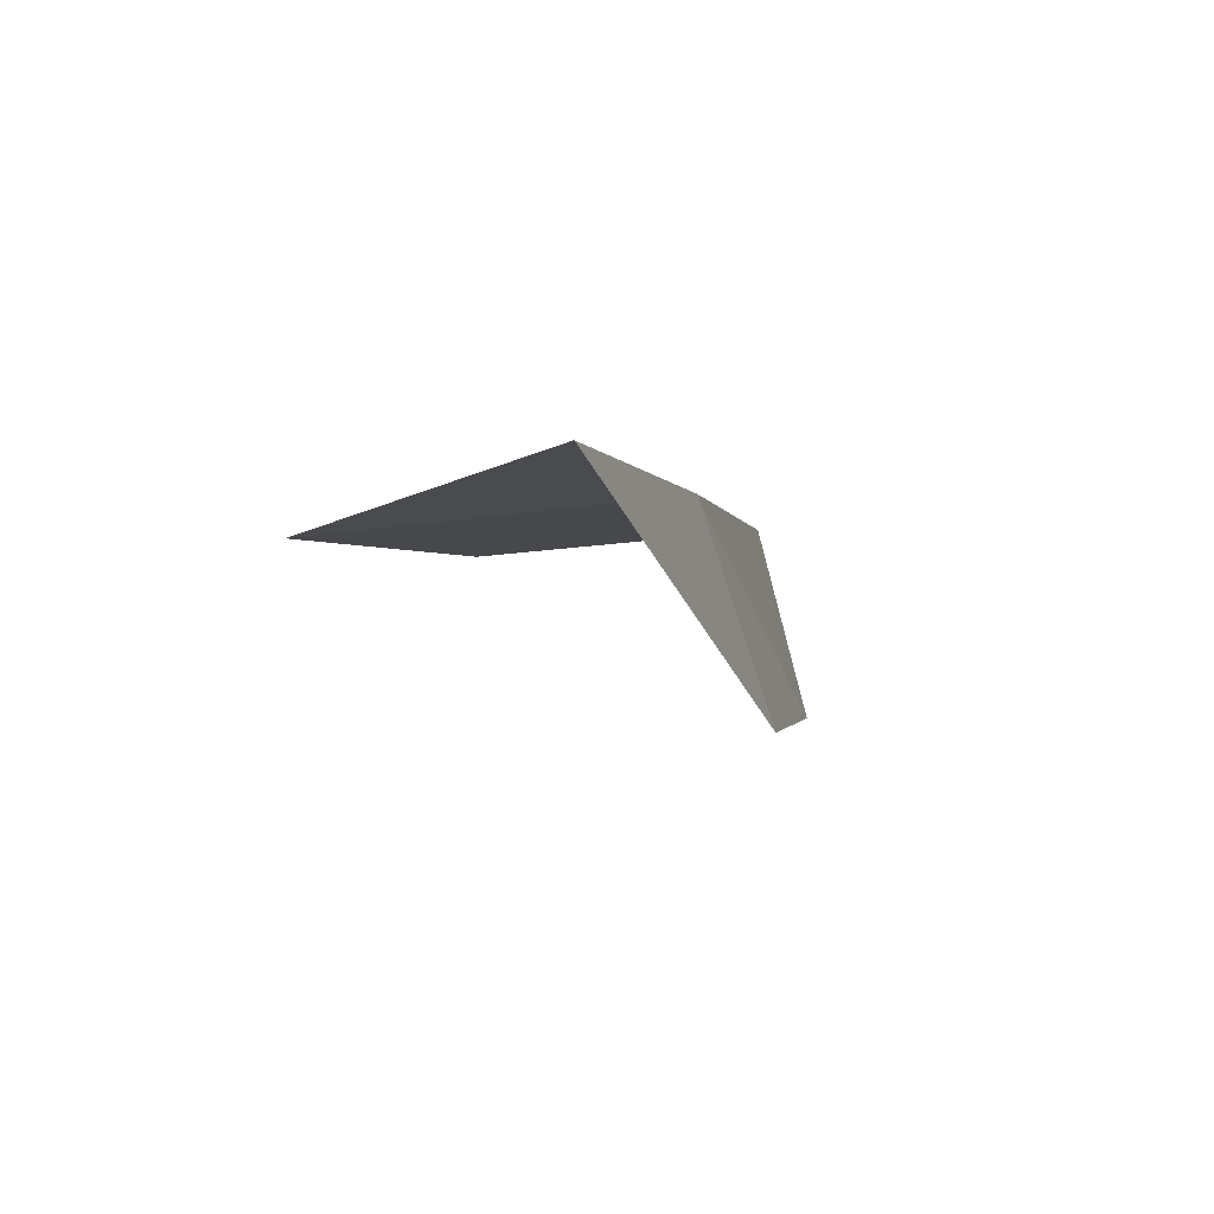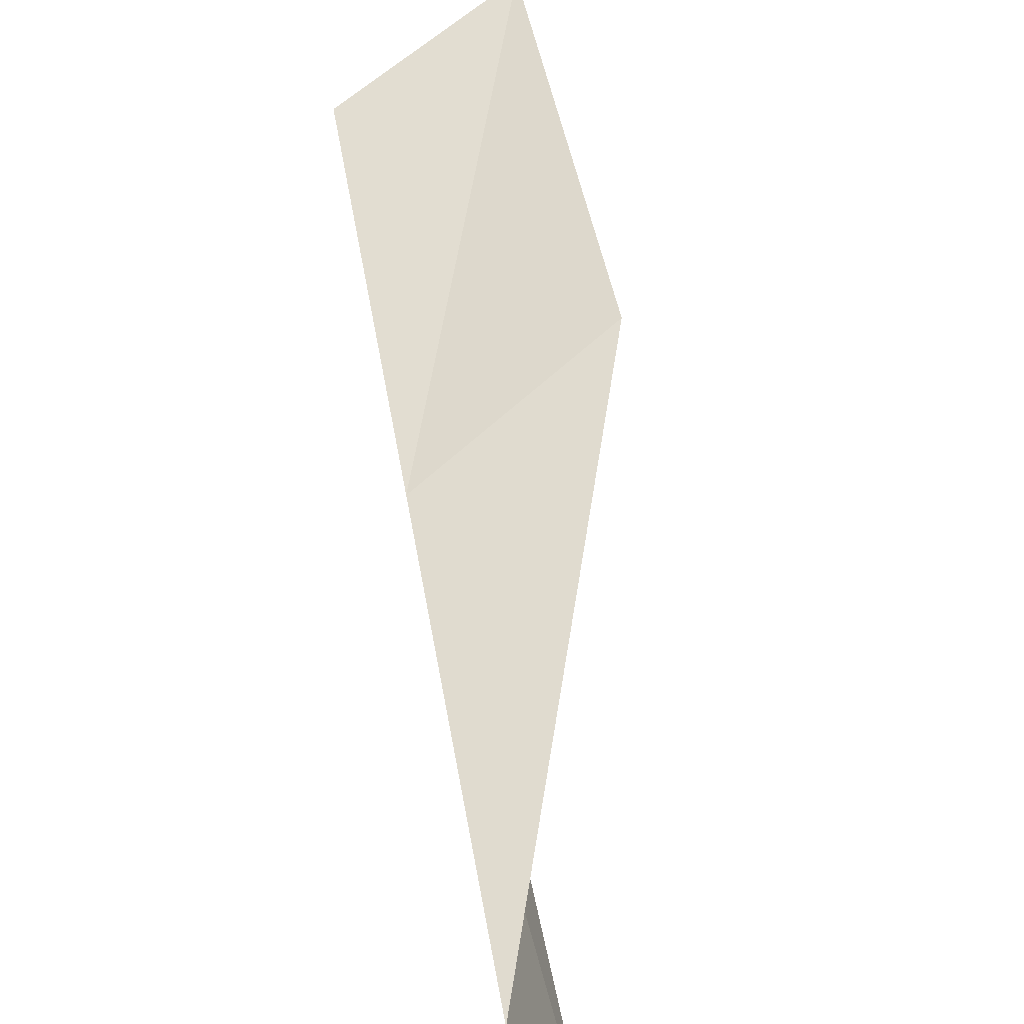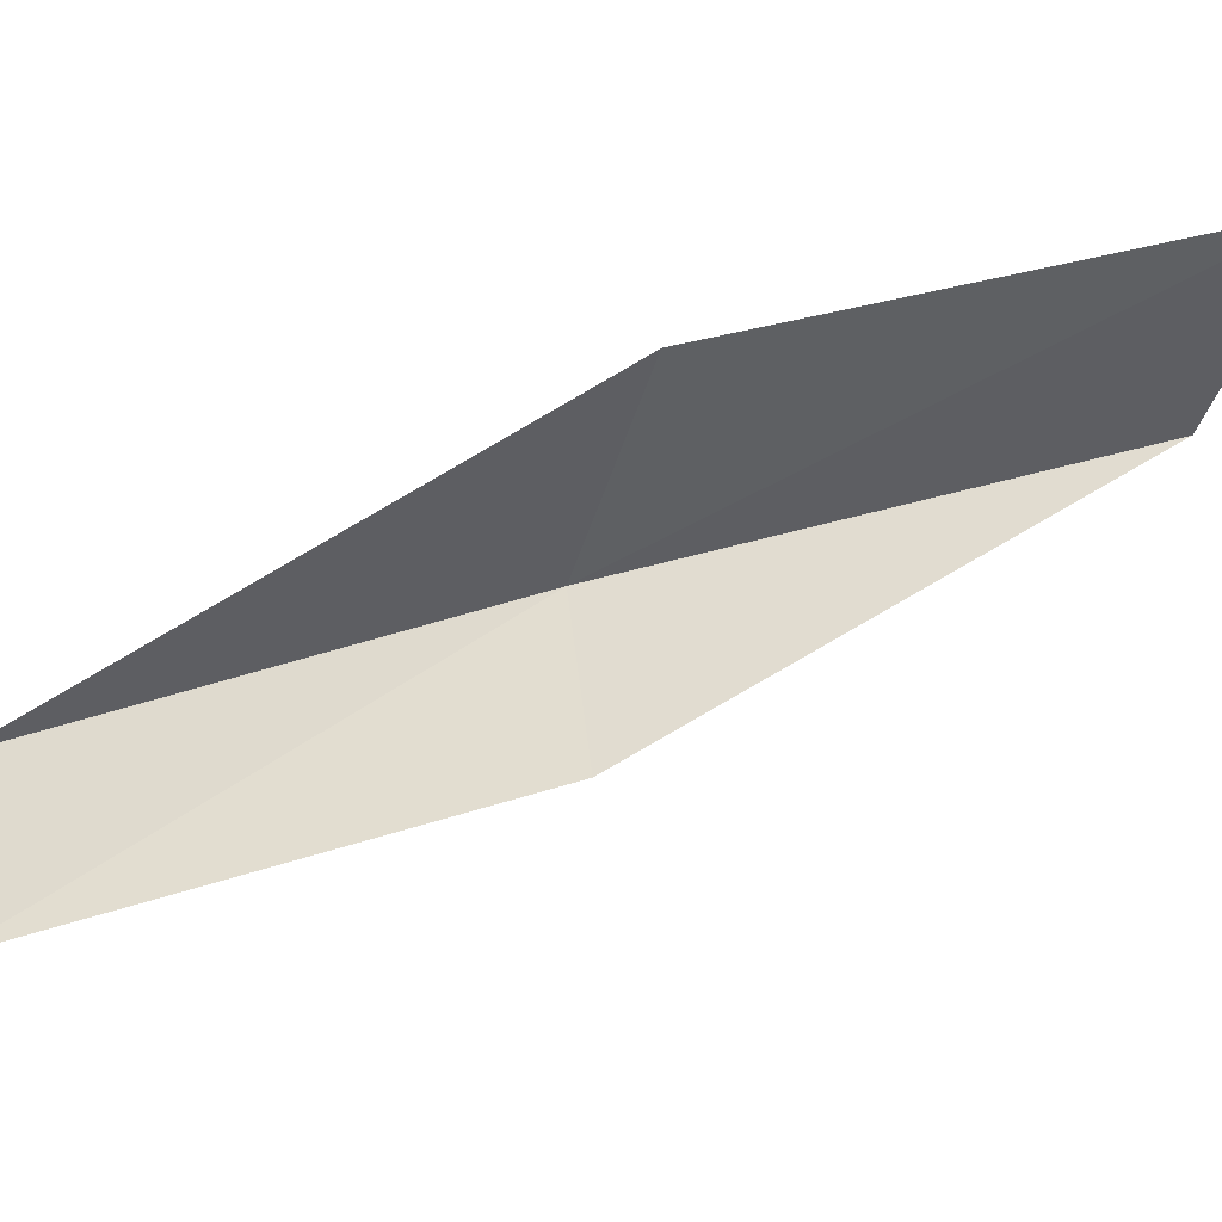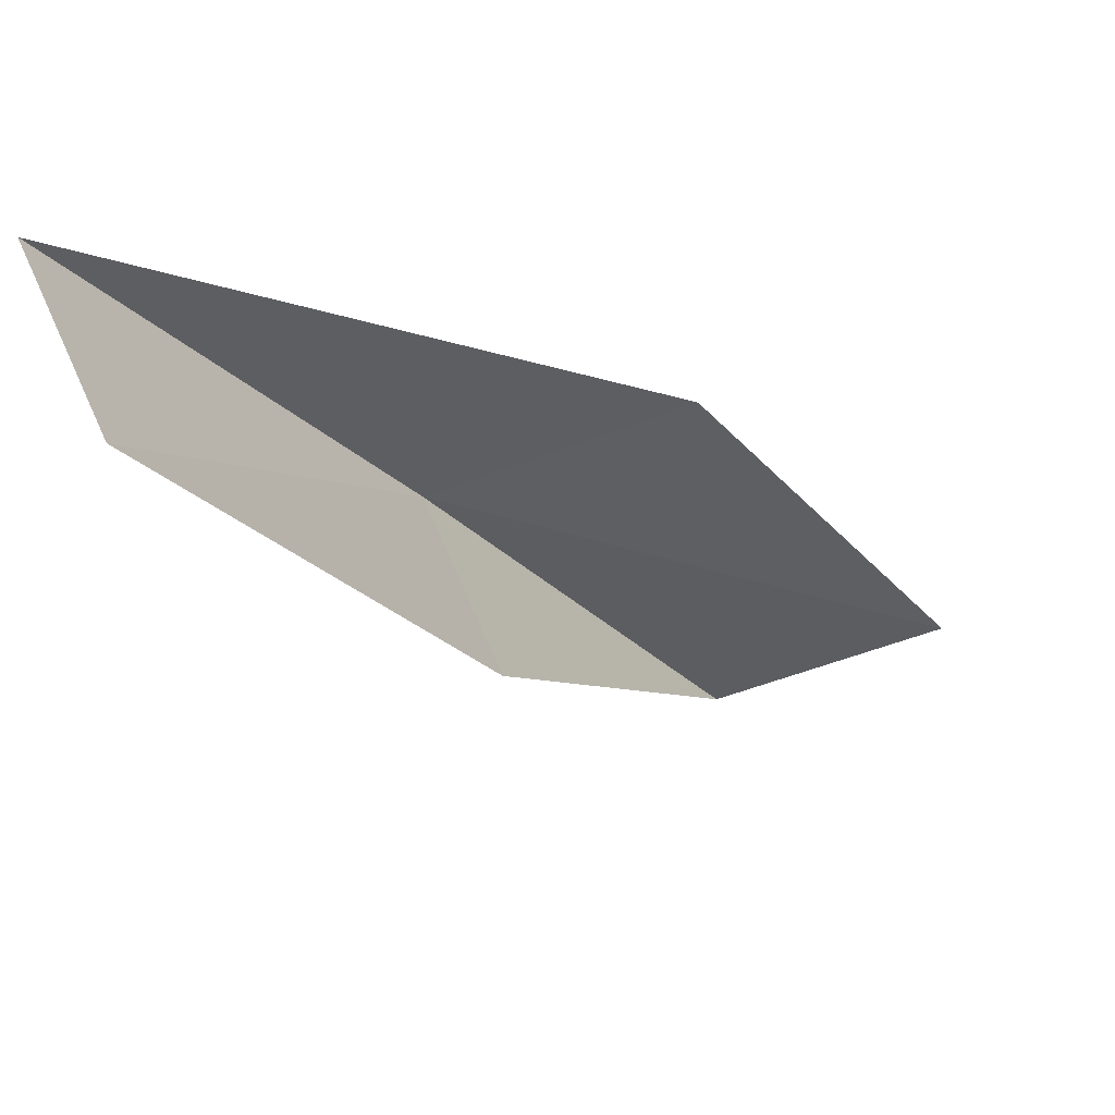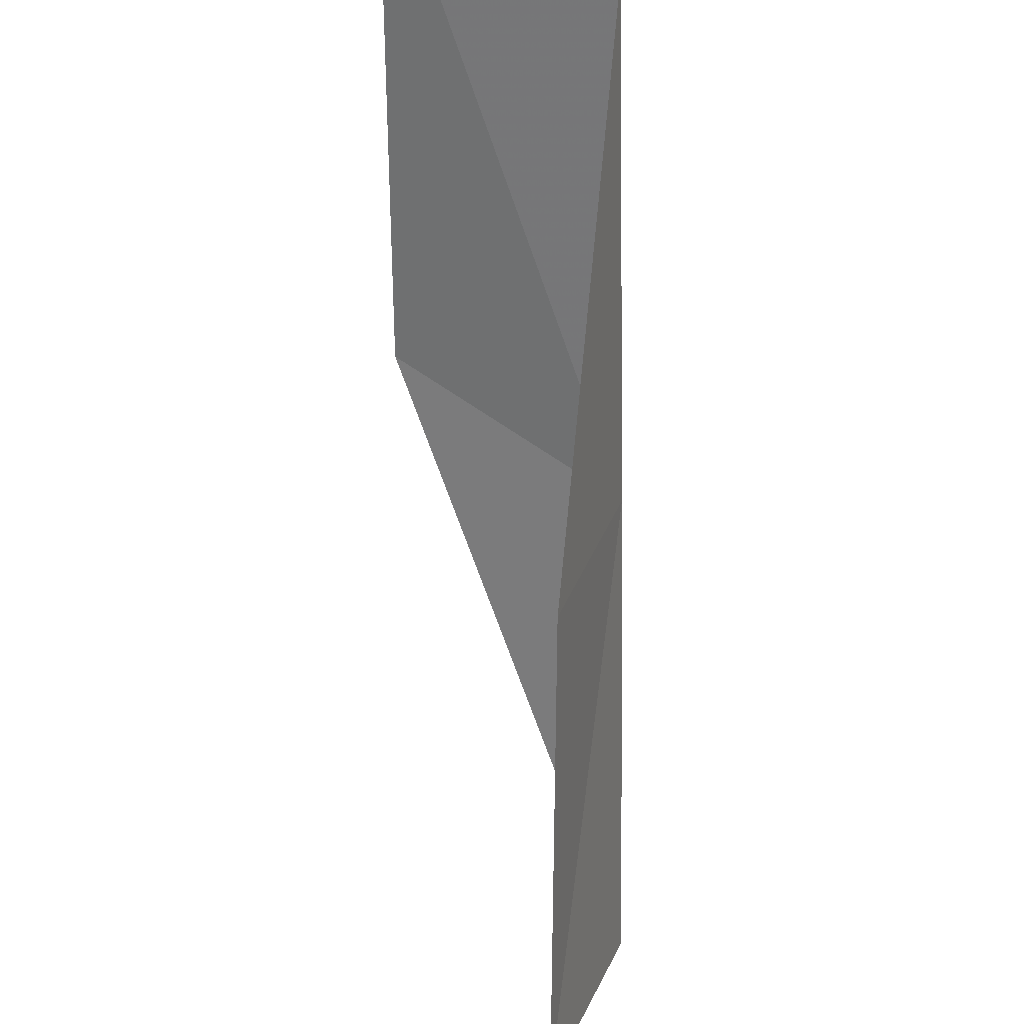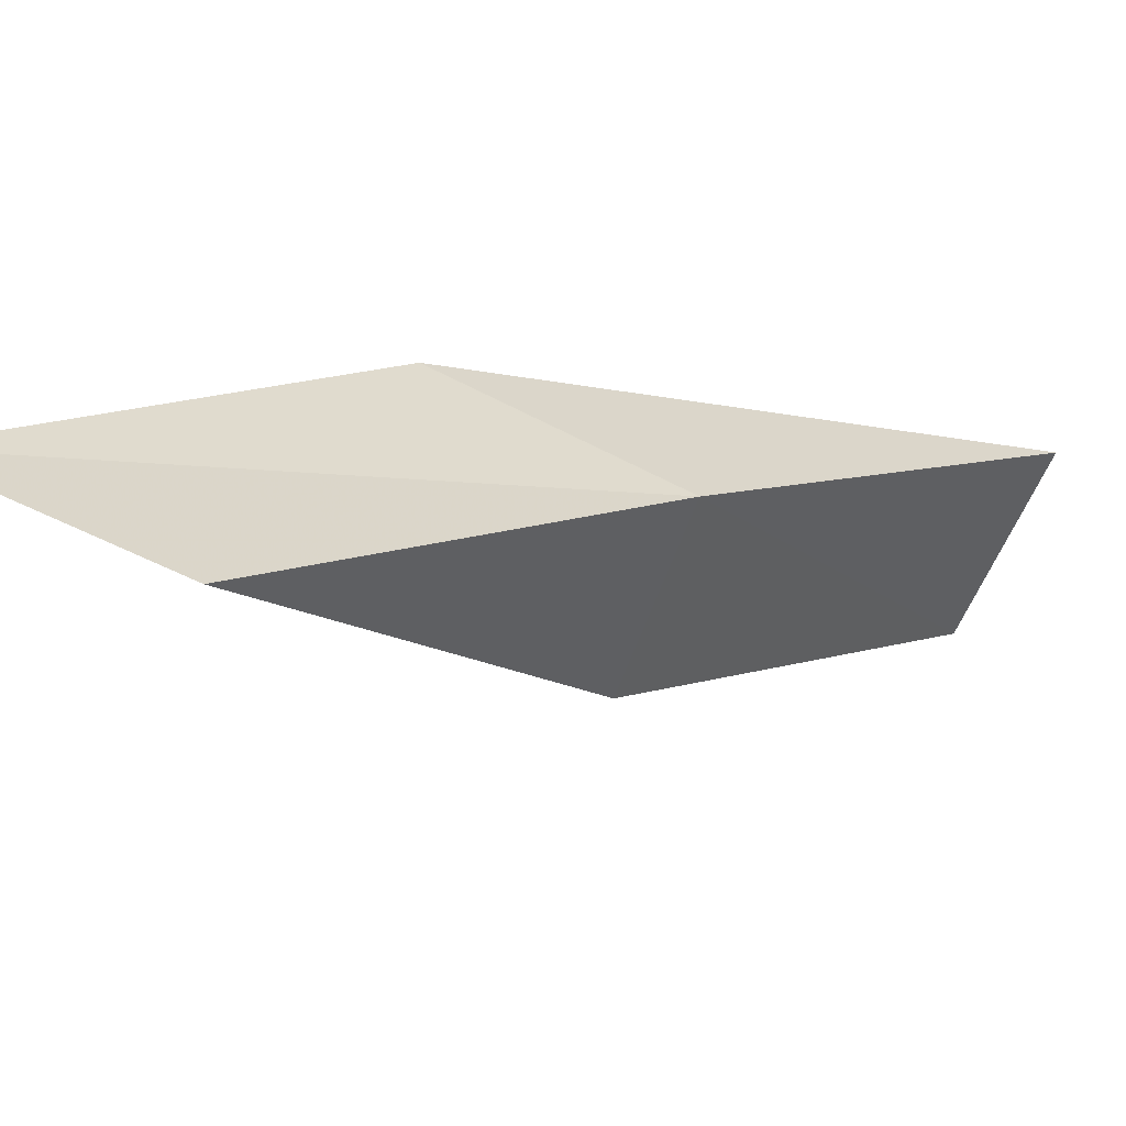
<metadata>
{"format":"obj","ext":"obj","renderer":"f3d","projection":"perspective","resolution":1024,"background":"white","views":[{"elev":-64.3,"azim":87.3,"up":"+Z"},{"elev":39.1,"azim":143.0,"up":"+Y"},{"elev":-25.8,"azim":-108.1,"up":"+Y"},{"elev":-38.8,"azim":-174.5,"up":"+Y"},{"elev":-49.5,"azim":-25.9,"up":"+Y"},{"elev":25.2,"azim":17.3,"up":"+Y"}]}
</metadata>
<code>
v 32.39 9.655 92.57
v 31.67 7.696 92.57
v 30.07 10.6 97.07
v 27.77 11.32 97.07
v 30 10.54 92.57
v 33.83 6.474 88.06
v 34.68 8.505 88.06
f 1 3 2
f 1 5 4
f 1 4 3
f 1 6 7
f 1 2 6
f 1 7 5

</code>
